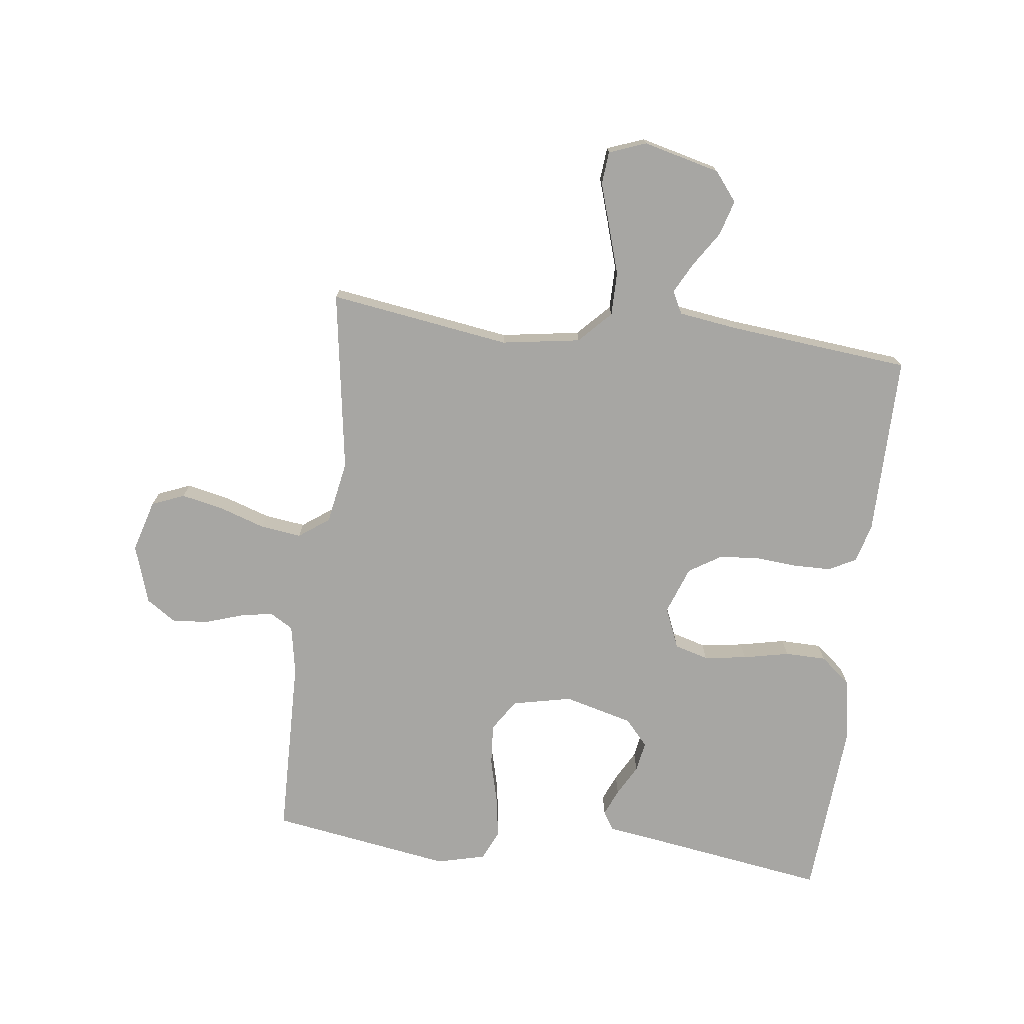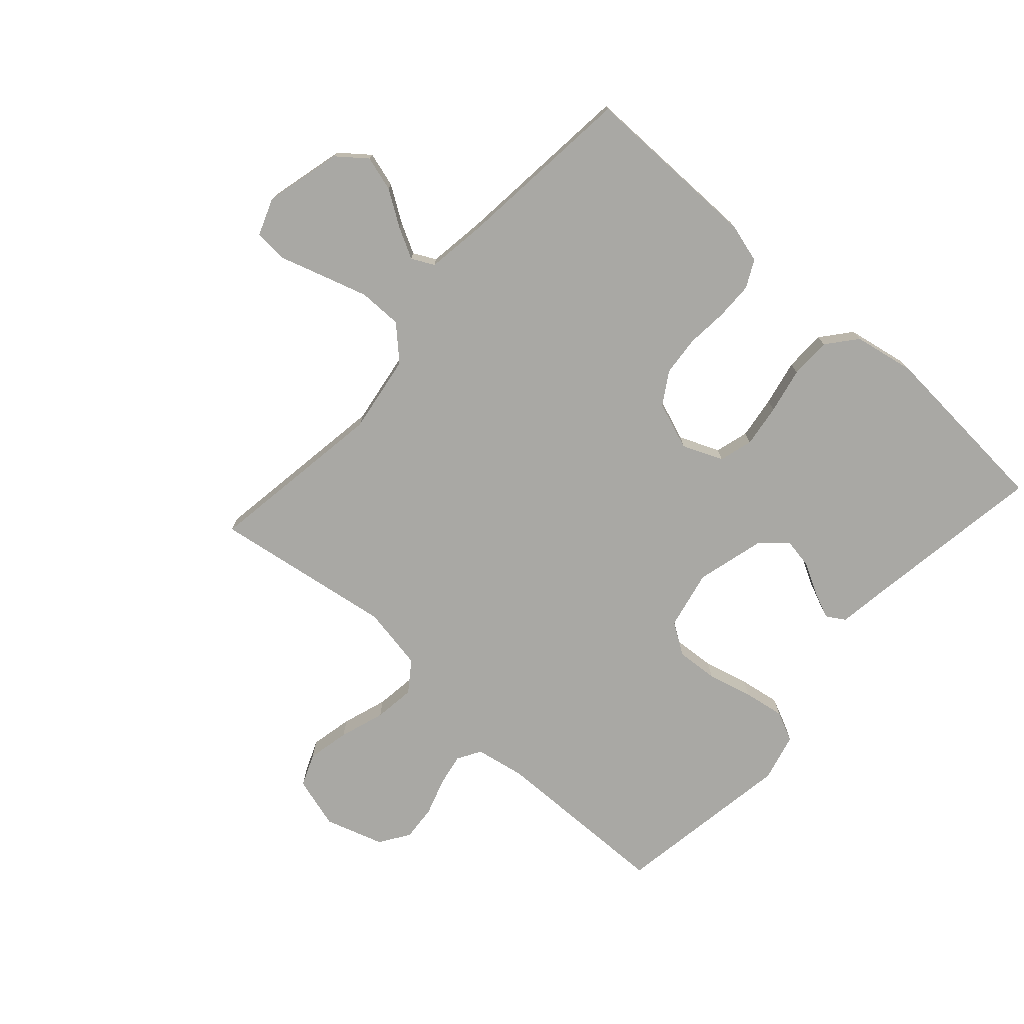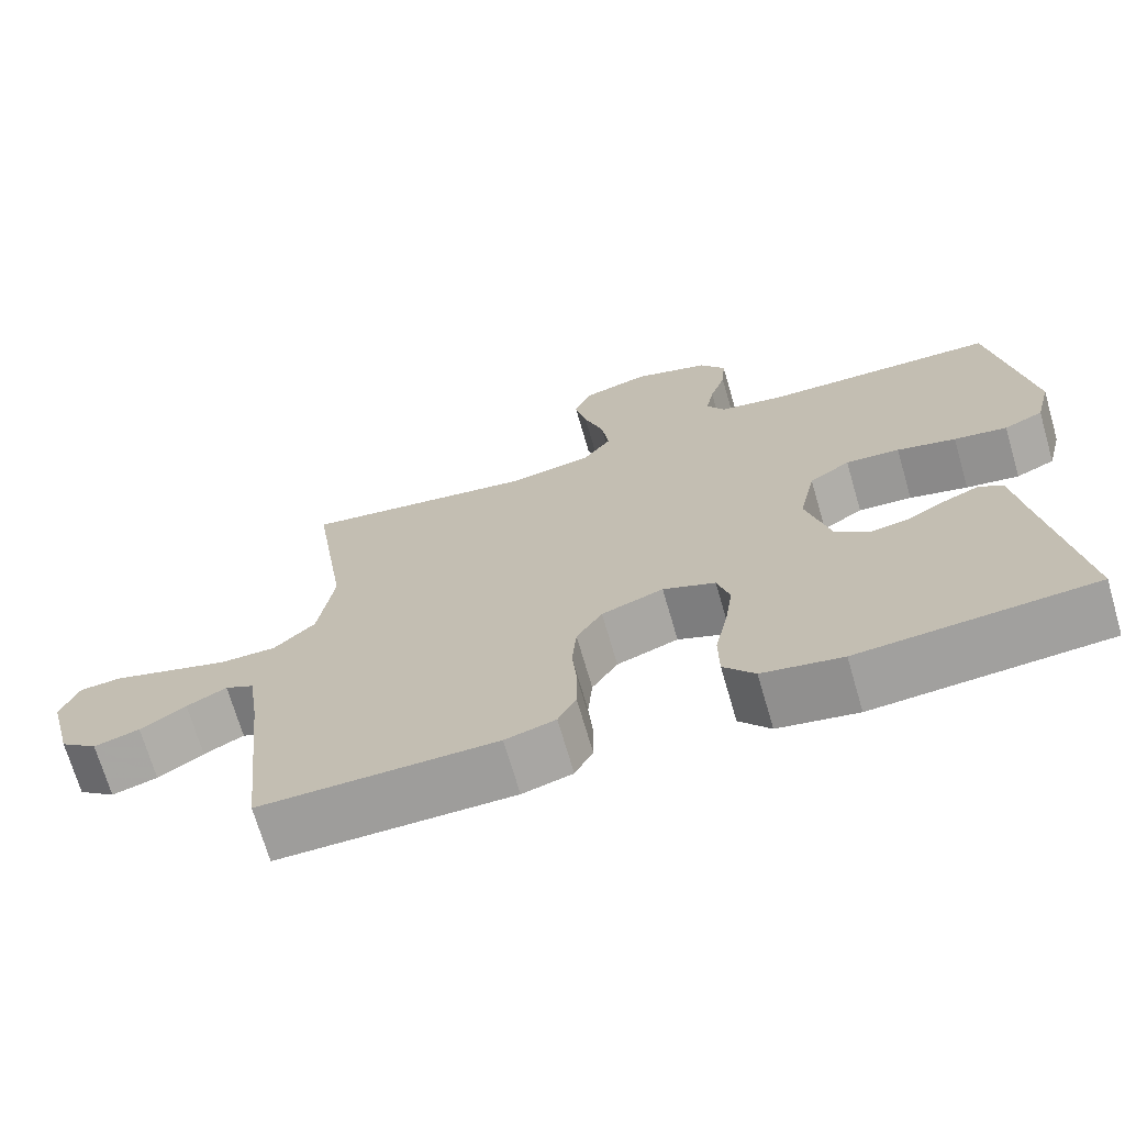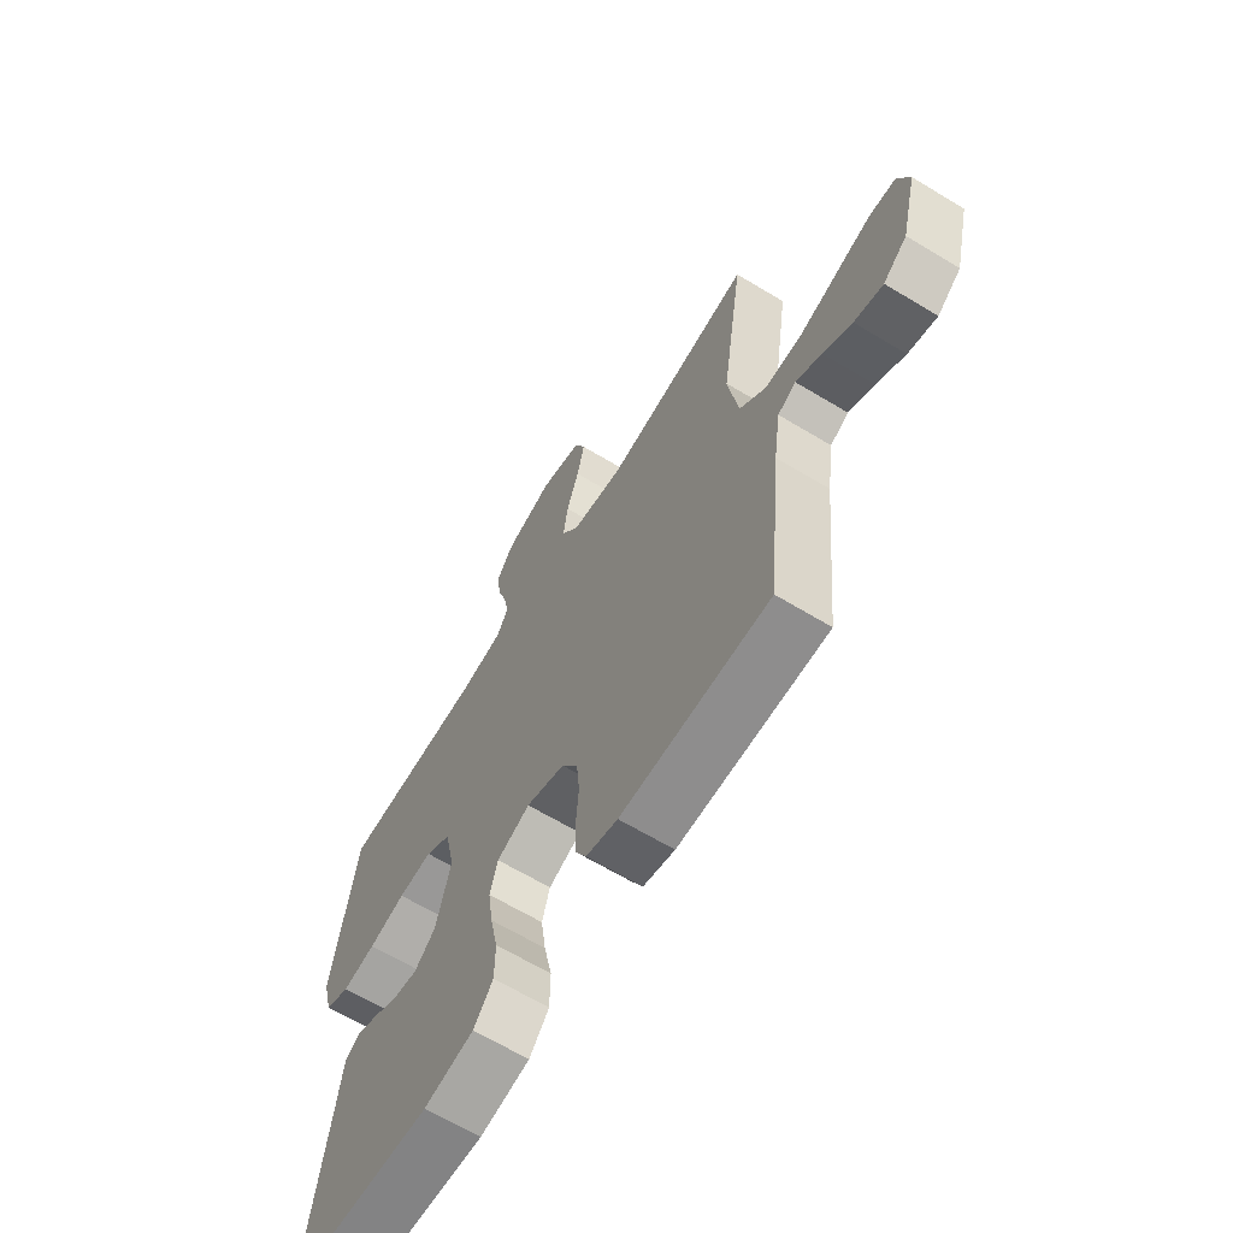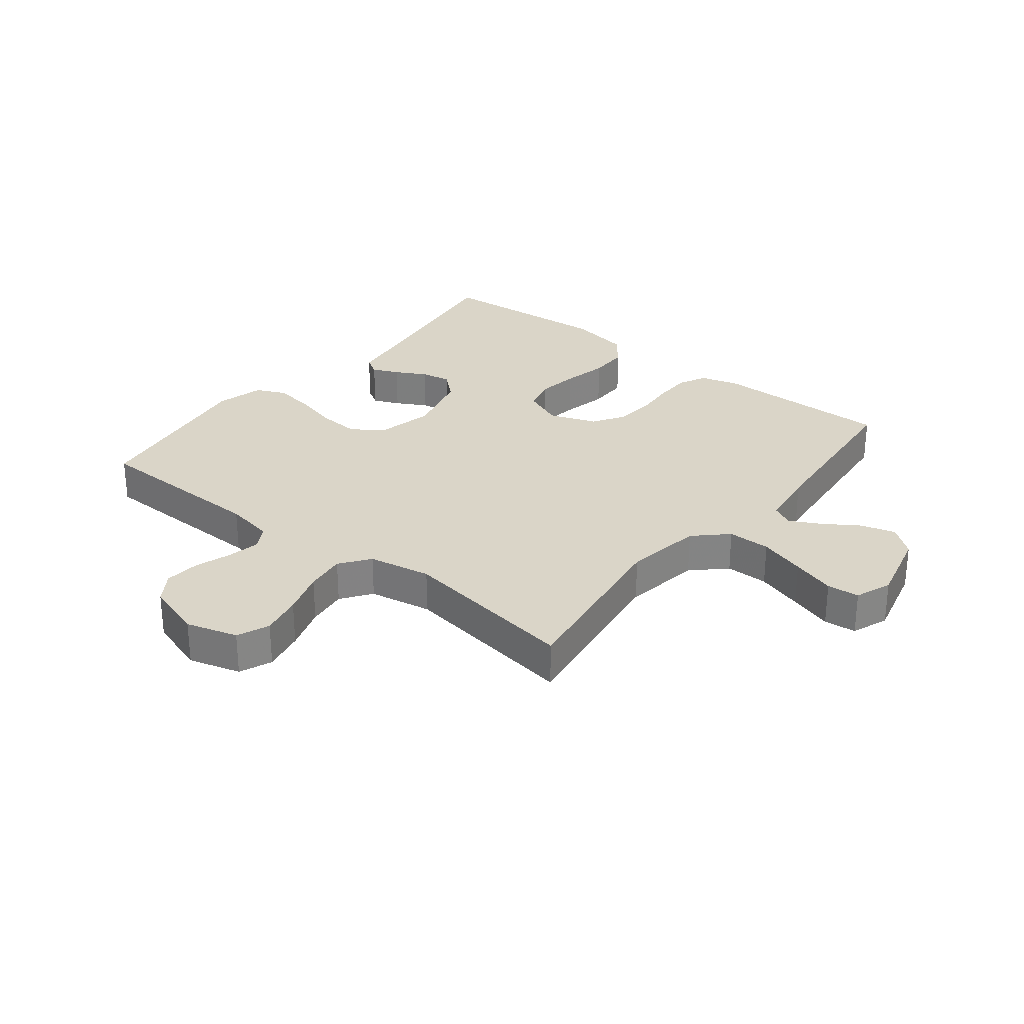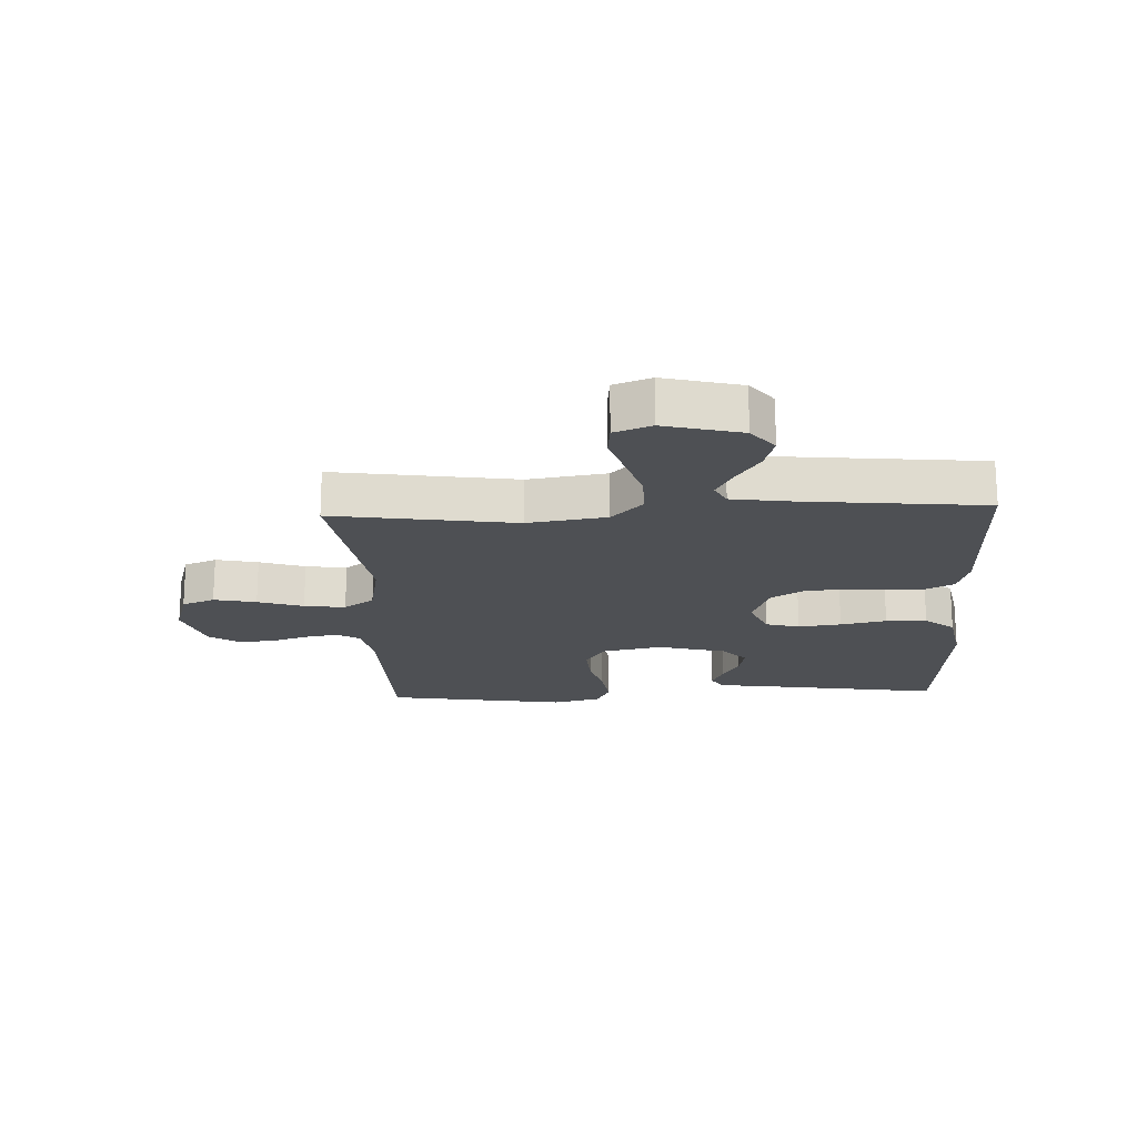
<metadata>
{"format":"obj","ext":"obj","renderer":"f3d","projection":"perspective","resolution":1024,"background":"white","views":[{"elev":-74.1,"azim":83.0,"up":"+Y"},{"elev":-74.9,"azim":138.1,"up":"+Y"},{"elev":-70.3,"azim":-163.8,"up":"+Z"},{"elev":-65.0,"azim":58.7,"up":"+Z"},{"elev":29.1,"azim":38.5,"up":"+Y"},{"elev":-18.9,"azim":92.5,"up":"+Y"}]}
</metadata>
<code>
v -0.5 0.07 -0.5
v -0.454 0.07 -0.2
v -0.442 0.07 -0.115
v -0.411 0.07 -0.096
v -0.367 0.07 -0.115
v -0.316 0.07 -0.143
v -0.266 0.07 -0.152
v -0.223 0.07 -0.114
v -0.193 0.07 0
v -0.214 0.07 0.098
v -0.266 0.07 0.132
v -0.335 0.07 0.127
v -0.41 0.07 0.108
v -0.478 0.07 0.097
v -0.528 0.07 0.12
v -0.548 0.07 0.2
v -0.5 0.07 0.5
v -0.2 0.07 0.506
v -0.118 0.07 0.521
v -0.095 0.07 0.56
v -0.105 0.07 0.614
v -0.125 0.07 0.675
v -0.13 0.07 0.735
v -0.097 0.07 0.784
v 0 0.07 0.815
v 0.086 0.07 0.79
v 0.108 0.07 0.736
v 0.093 0.07 0.666
v 0.068 0.07 0.591
v 0.059 0.07 0.523
v 0.095 0.07 0.473
v 0.2 0.07 0.454
v 0.5 0.07 0.5
v 0.455 0.07 0.2
v 0.475 0.07 0.07
v 0.528 0.07 0.019
v 0.6 0.07 0.019
v 0.678 0.07 0.043
v 0.751 0.07 0.066
v 0.805 0.07 0.061
v 0.828 0.07 0
v 0.796 0.07 -0.127
v 0.748 0.07 -0.165
v 0.69 0.07 -0.148
v 0.632 0.07 -0.11
v 0.581 0.07 -0.083
v 0.544 0.07 -0.102
v 0.53 0.07 -0.2
v 0.5 0.07 -0.5
v 0.2 0.07 -0.498
v 0.136 0.07 -0.48
v 0.113 0.07 -0.435
v 0.112 0.07 -0.373
v 0.118 0.07 -0.303
v 0.112 0.07 -0.237
v 0.079 0.07 -0.184
v 0 0.07 -0.155
v -0.067 0.07 -0.183
v -0.083 0.07 -0.239
v -0.073 0.07 -0.31
v -0.057 0.07 -0.386
v -0.058 0.07 -0.454
v -0.098 0.07 -0.503
v -0.2 0.07 -0.522
v -0.5 0 -0.5
v -0.454 0 -0.2
v -0.442 0 -0.115
v -0.411 0 -0.096
v -0.367 0 -0.115
v -0.316 0 -0.143
v -0.266 0 -0.152
v -0.223 0 -0.114
v -0.193 0 0
v -0.214 0 0.098
v -0.266 0 0.132
v -0.335 0 0.127
v -0.41 0 0.108
v -0.478 0 0.097
v -0.528 0 0.12
v -0.548 0 0.2
v -0.5 0 0.5
v -0.2 0 0.506
v -0.118 0 0.521
v -0.095 0 0.56
v -0.105 0 0.614
v -0.125 0 0.675
v -0.13 0 0.735
v -0.097 0 0.784
v 0 0 0.815
v 0.086 0 0.79
v 0.108 0 0.736
v 0.093 0 0.666
v 0.068 0 0.591
v 0.059 0 0.523
v 0.095 0 0.473
v 0.2 0 0.454
v 0.5 0 0.5
v 0.455 0 0.2
v 0.475 0 0.07
v 0.528 0 0.019
v 0.6 0 0.019
v 0.678 0 0.043
v 0.751 0 0.066
v 0.805 0 0.061
v 0.828 0 0
v 0.796 0 -0.127
v 0.748 0 -0.165
v 0.69 0 -0.148
v 0.632 0 -0.11
v 0.581 0 -0.083
v 0.544 0 -0.102
v 0.53 0 -0.2
v 0.5 0 -0.5
v 0.2 0 -0.498
v 0.136 0 -0.48
v 0.113 0 -0.435
v 0.112 0 -0.373
v 0.118 0 -0.303
v 0.112 0 -0.237
v 0.079 0 -0.184
v 0 0 -0.155
v -0.067 0 -0.183
v -0.083 0 -0.239
v -0.073 0 -0.31
v -0.057 0 -0.386
v -0.058 0 -0.454
v -0.098 0 -0.503
v -0.2 0 -0.522
f 63 64 1 2
f 60 61 62 63
f 59 60 63 2
f 58 59 2
f 57 58 2
f 51 52 53 54
f 51 54 55
f 48 49 50 51
f 47 48 51 55
f 46 47 55 56
f 42 43 44 45
f 42 45 46
f 41 42 46
f 38 39 40 41
f 37 38 41 46
f 36 37 46 56
f 32 33 34
f 31 32 34 35
f 26 27 28 29
f 26 29 30
f 25 26 30
f 24 25 30
f 21 22 23 24
f 20 21 24 30
f 19 20 30 31
f 15 16 17 18
f 12 13 14 15
f 11 12 15 18
f 10 11 18 19
f 3 4 5 6
f 2 3 6
f 2 6 7
f 57 2 7
f 35 36 56 57
f 35 57 7 8
f 31 35 8 9
f 9 10 19 31
f 66 65 128 127
f 127 126 125 124
f 66 127 124 123
f 66 123 122
f 66 122 121
f 118 117 116 115
f 119 118 115
f 115 114 113 112
f 119 115 112 111
f 120 119 111 110
f 109 108 107 106
f 110 109 106
f 110 106 105
f 105 104 103 102
f 110 105 102 101
f 120 110 101 100
f 98 97 96
f 99 98 96 95
f 93 92 91 90
f 94 93 90
f 94 90 89
f 94 89 88
f 88 87 86 85
f 94 88 85 84
f 95 94 84 83
f 82 81 80 79
f 79 78 77 76
f 82 79 76 75
f 83 82 75 74
f 70 69 68 67
f 70 67 66
f 71 70 66
f 71 66 121
f 121 120 100 99
f 72 71 121 99
f 73 72 99 95
f 95 83 74 73
f 1 65 66 2
f 2 66 67 3
f 3 67 68 4
f 4 68 69 5
f 5 69 70 6
f 6 70 71 7
f 7 71 72 8
f 8 72 73 9
f 9 73 74 10
f 10 74 75 11
f 11 75 76 12
f 12 76 77 13
f 13 77 78 14
f 14 78 79 15
f 15 79 80 16
f 16 80 81 17
f 17 81 82 18
f 18 82 83 19
f 19 83 84 20
f 20 84 85 21
f 21 85 86 22
f 22 86 87 23
f 23 87 88 24
f 24 88 89 25
f 25 89 90 26
f 26 90 91 27
f 27 91 92 28
f 28 92 93 29
f 29 93 94 30
f 30 94 95 31
f 31 95 96 32
f 32 96 97 33
f 33 97 98 34
f 34 98 99 35
f 35 99 100 36
f 36 100 101 37
f 37 101 102 38
f 38 102 103 39
f 39 103 104 40
f 40 104 105 41
f 41 105 106 42
f 42 106 107 43
f 43 107 108 44
f 44 108 109 45
f 45 109 110 46
f 46 110 111 47
f 47 111 112 48
f 48 112 113 49
f 49 113 114 50
f 50 114 115 51
f 51 115 116 52
f 52 116 117 53
f 53 117 118 54
f 54 118 119 55
f 55 119 120 56
f 56 120 121 57
f 57 121 122 58
f 58 122 123 59
f 59 123 124 60
f 60 124 125 61
f 61 125 126 62
f 62 126 127 63
f 63 127 128 64
f 64 128 65 1

</code>
